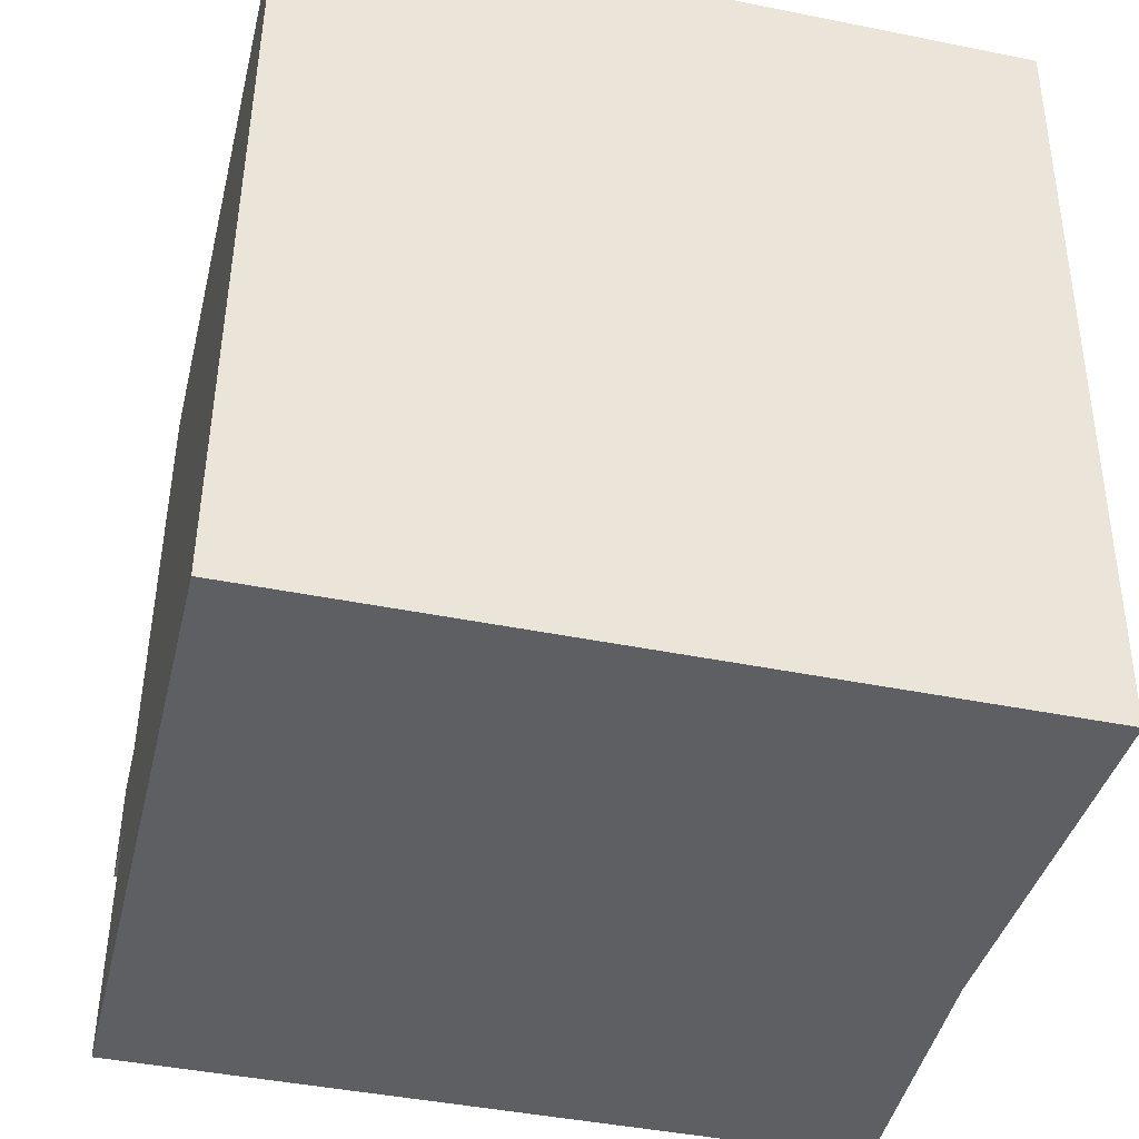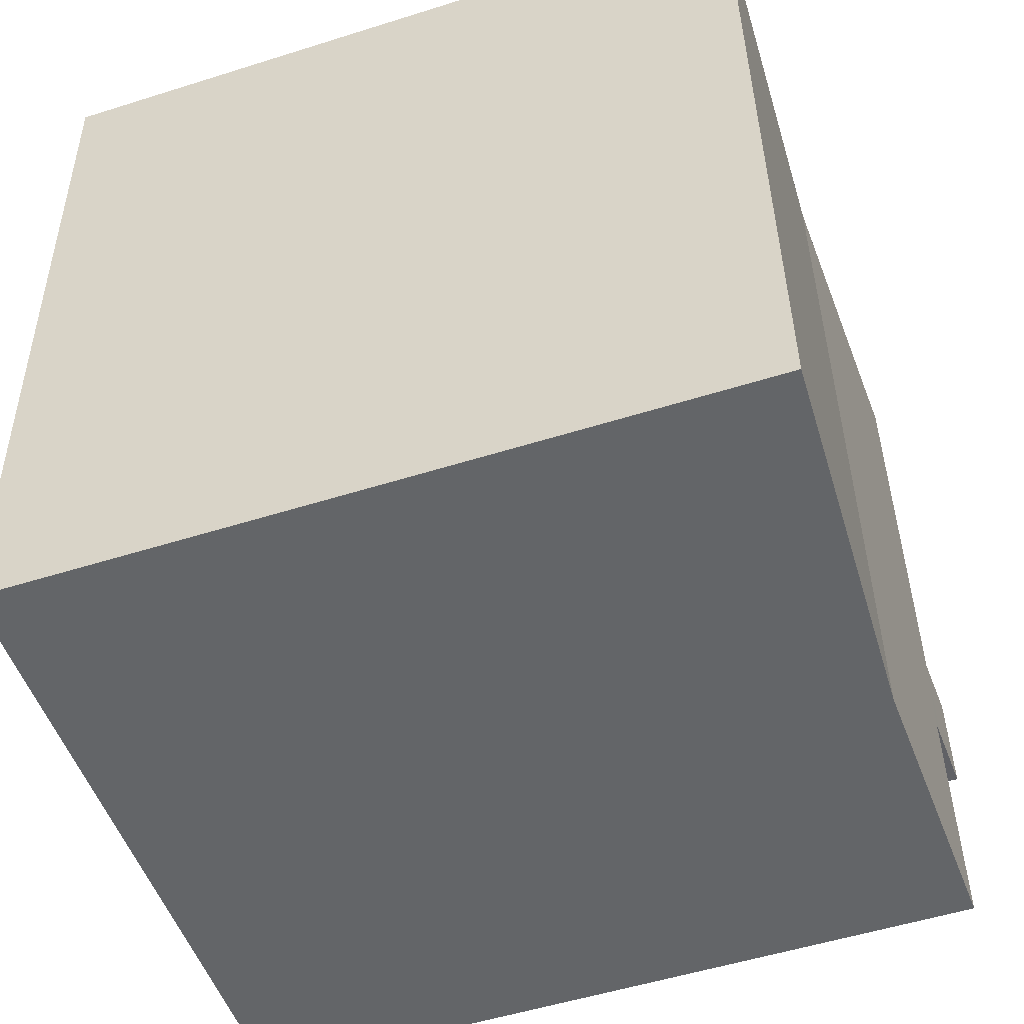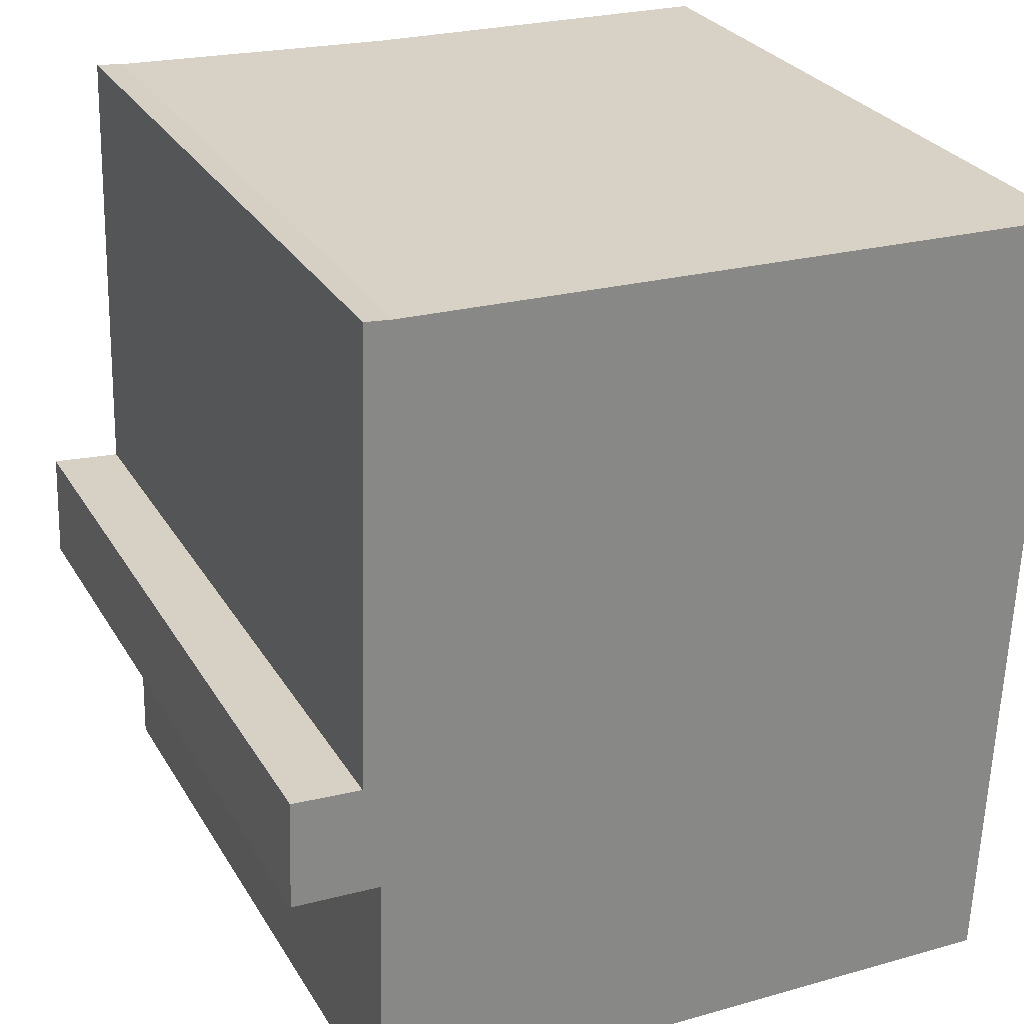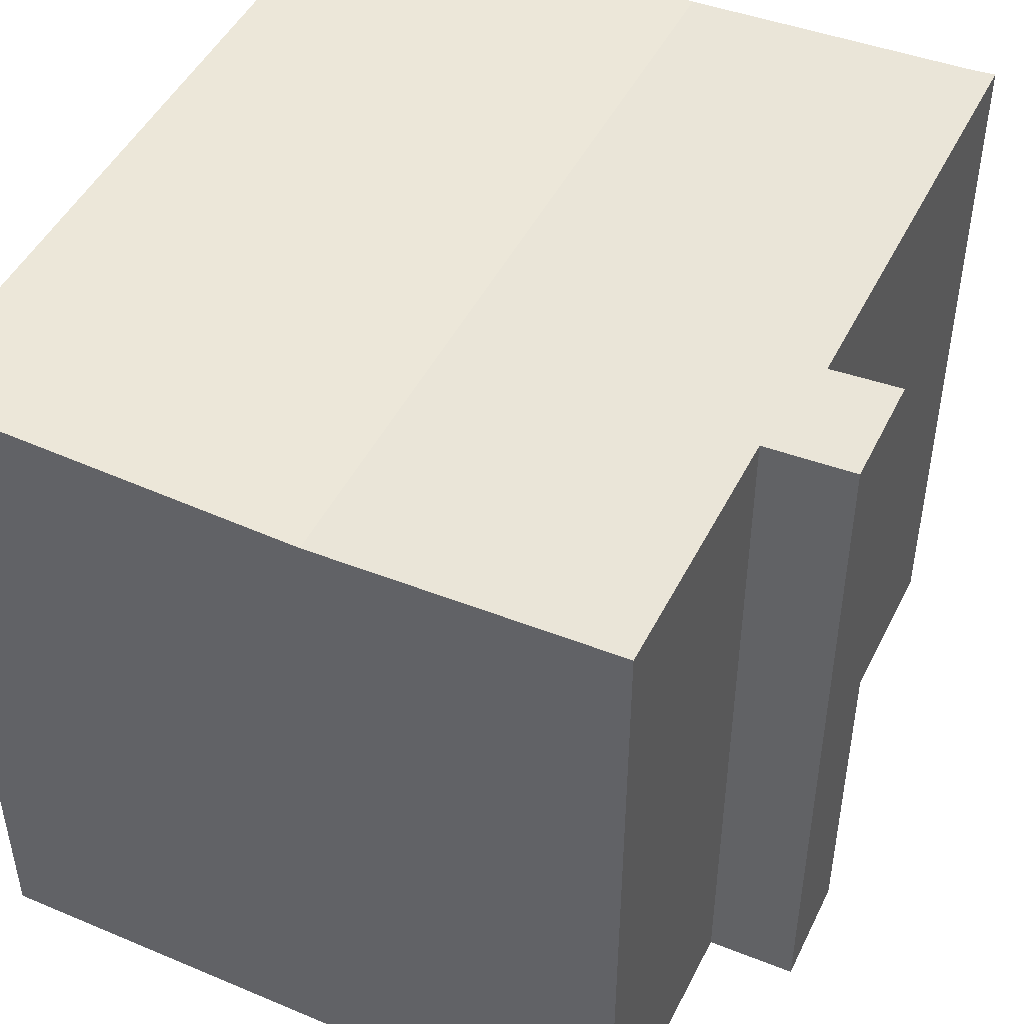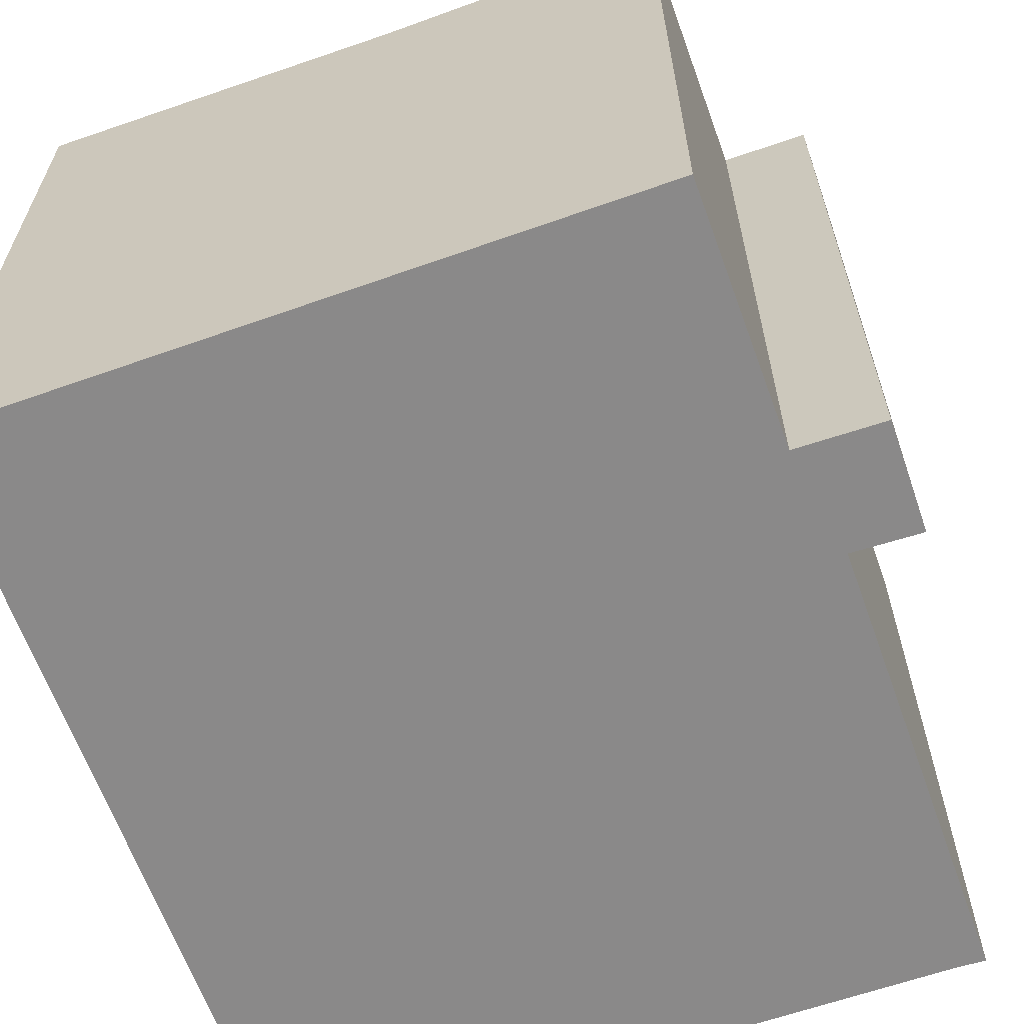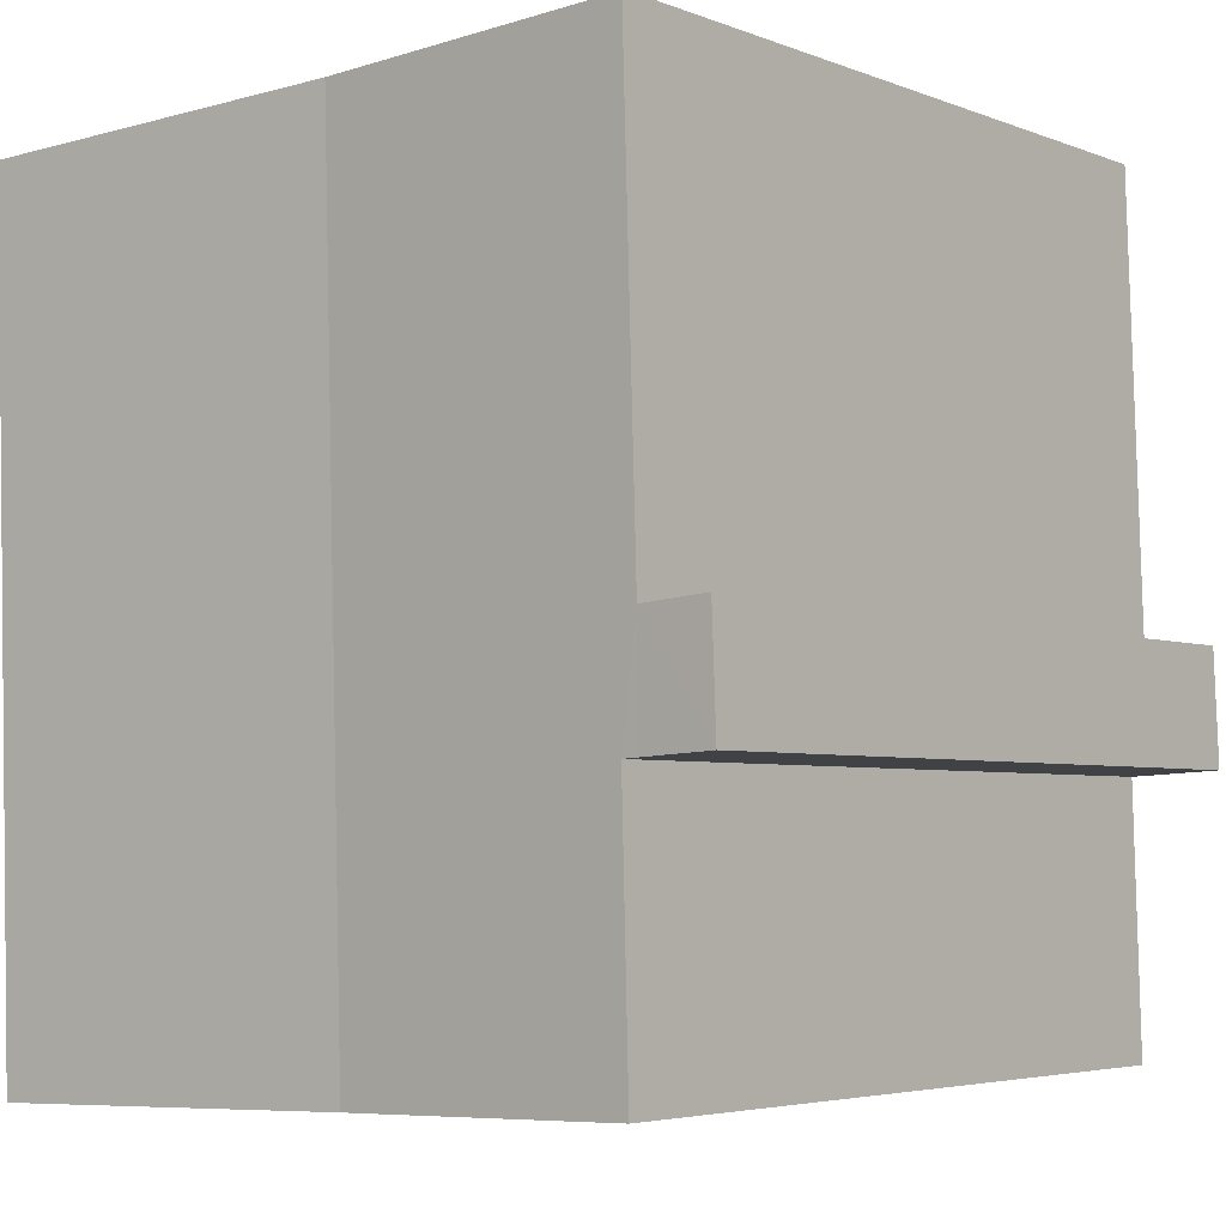
<metadata>
{"format":"obj","ext":"obj","renderer":"f3d","projection":"perspective","resolution":1024,"background":"white","views":[{"elev":-43.4,"azim":76.6,"up":"+Z"},{"elev":-53.0,"azim":108.7,"up":"+Z"},{"elev":28.0,"azim":-25.1,"up":"+Z"},{"elev":47.0,"azim":-152.7,"up":"+Y"},{"elev":-63.3,"azim":-158.5,"up":"+Y"},{"elev":-4.4,"azim":-140.9,"up":"+Z"}]}
</metadata>
<code>
v  8.313 16.06 -6.026
v  17.33 16.36 9.501
v  16.73 16.35 -6.287
v  8.866 16.06 12.07
v  17.42 16.36 11.77
v  2.521 16.28 12.3
v  1.669 16.3 4.028
v  1.925 16.3 12.36
v  1.618 16.3 2.353
v  1.947 16.29 -0.101
v  1.609 16.3 -0.083
v  0 16.36 1.002e-15
v  1.794 16.29 -5.823
v  0.095 16.36 2.458
v  0.095 -1.505e-16 2.458
v  1.618 -1.441e-16 2.353
v  1.925 -7.566e-16 12.36
v  2.521 -7.532e-16 12.3
v  17.42 -7.208e-16 11.77
v  8.866 -7.394e-16 12.07
v  1.669 -2.466e-16 4.028
v  1.947 6.184e-18 -0.101
v  1.794 3.566e-16 -5.823
v  0 0 0
v  16.73 3.85e-16 -6.287
v  17.33 -5.818e-16 9.501
v  8.313 3.69e-16 -6.026
v  1.609 5.082e-18 -0.083
g defaultobject
f 1 2 3
f 2 1 4
f 2 4 5
f 6 7 8
f 7 6 4
f 7 4 1
f 7 1 9
f 9 1 10
f 9 10 11
f 9 11 12
f 10 1 13
f 12 14 9
f 15 9 14
f 9 15 16
f 17 6 8
f 6 17 18
f 18 4 6
f 4 18 5
f 5 18 19
f 19 18 20
f 16 7 9
f 7 16 8
f 8 16 17
f 17 16 21
f 13 22 10
f 22 13 23
f 24 14 12
f 14 24 15
f 19 2 5
f 2 19 3
f 3 19 25
f 25 19 26
f 25 1 3
f 1 25 13
f 13 25 23
f 23 25 27
f 11 24 12
f 24 11 10
f 24 10 22
f 24 22 28
f 24 16 15
f 21 18 17
f 18 21 20
f 20 21 19
f 19 21 26
f 26 21 25
f 25 21 16
f 25 16 22
f 22 16 28
f 28 16 24
f 25 22 23
f 25 23 27

</code>
